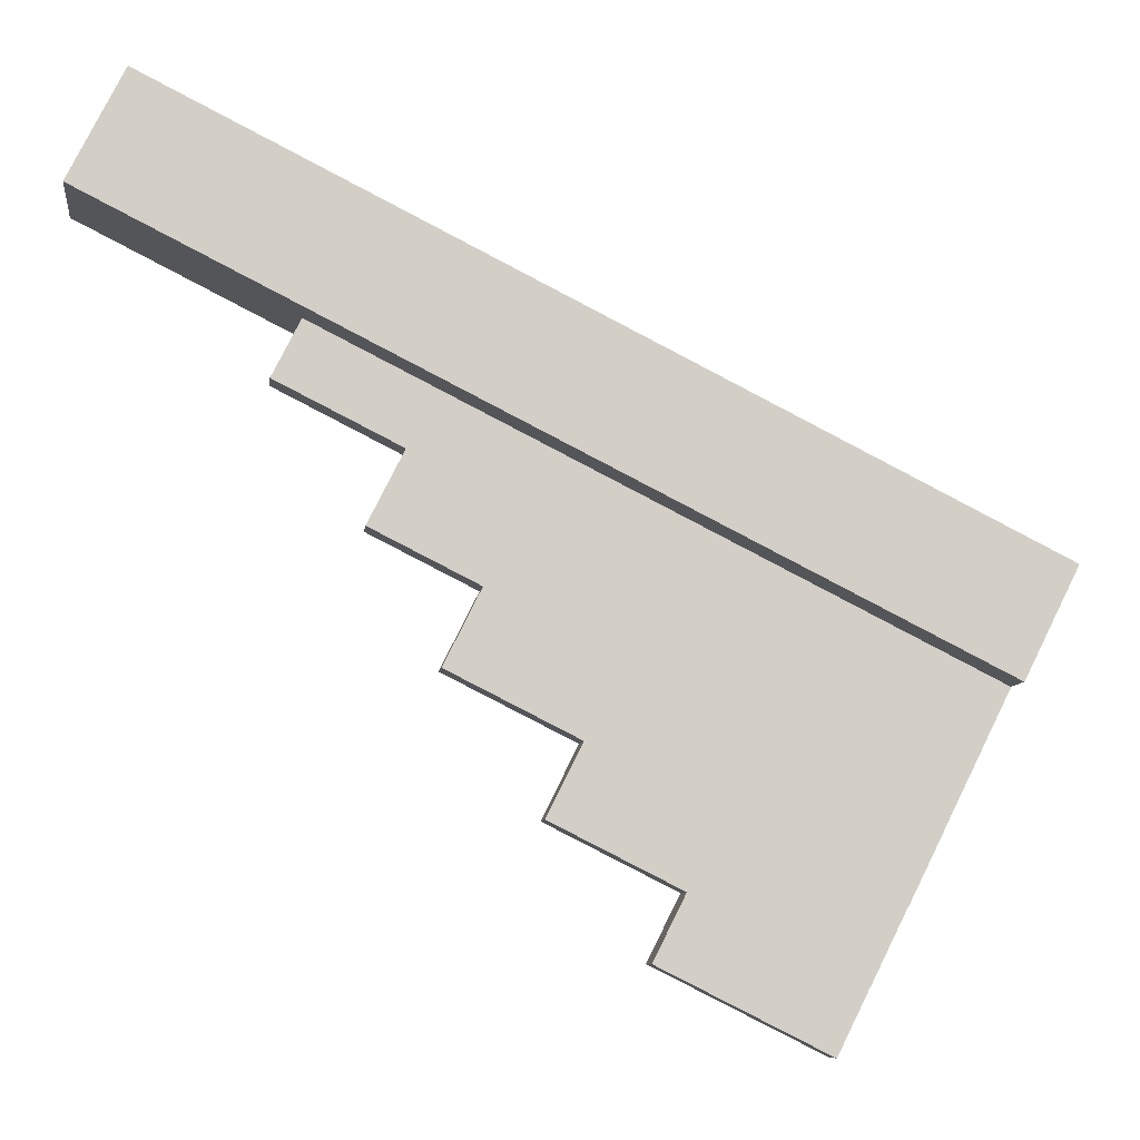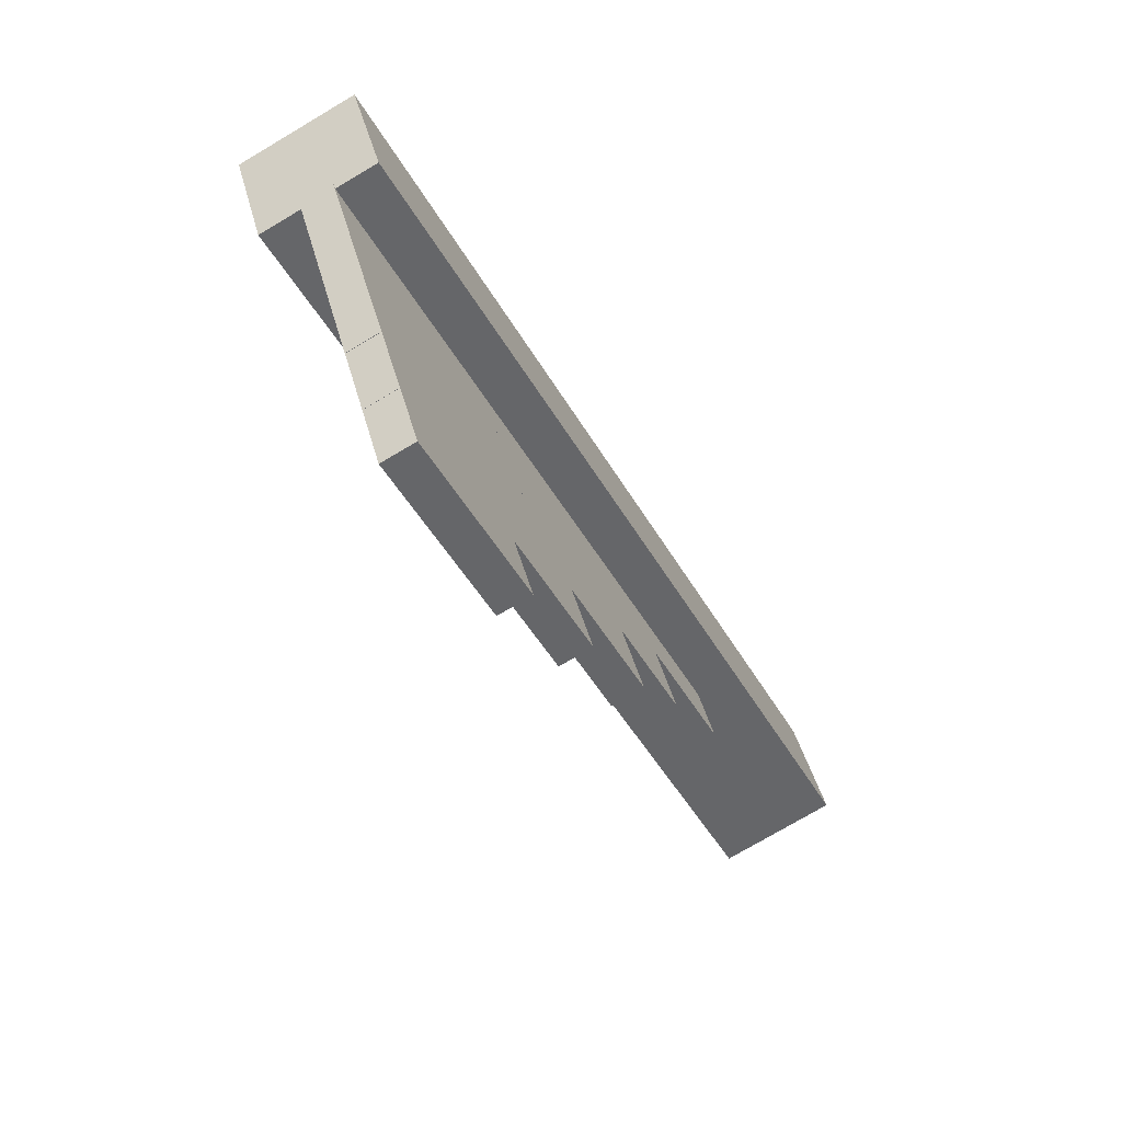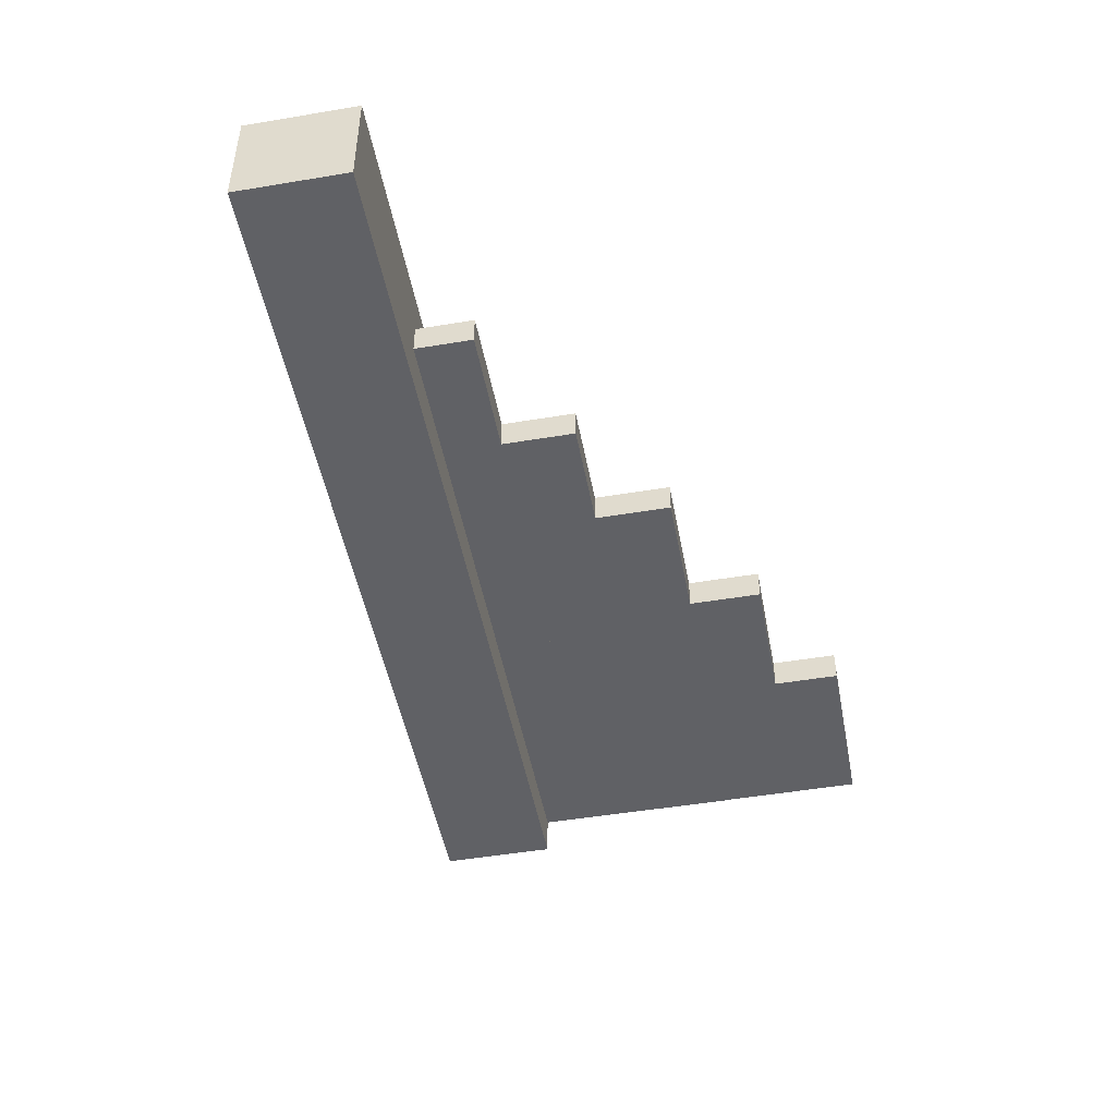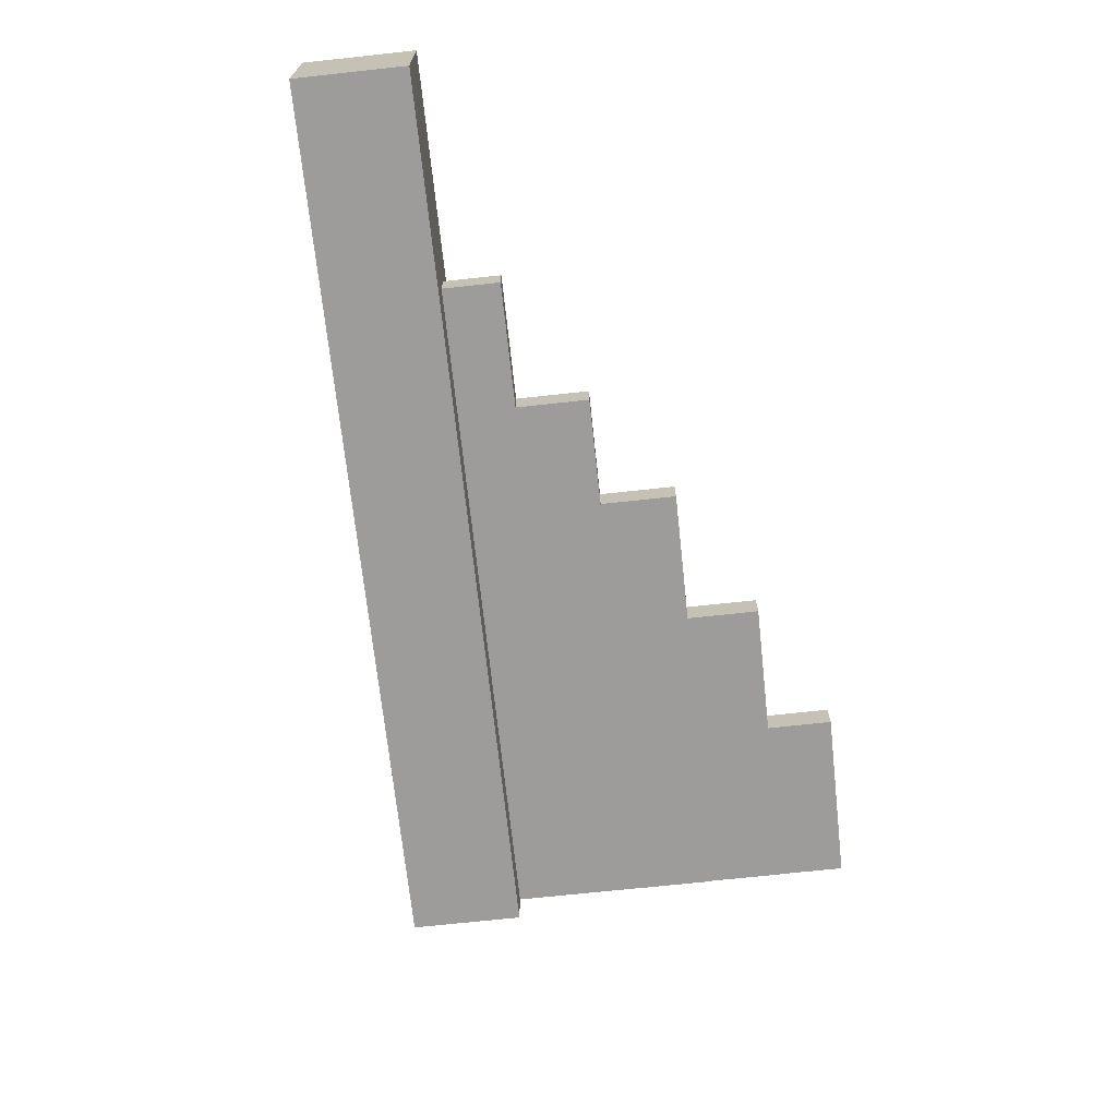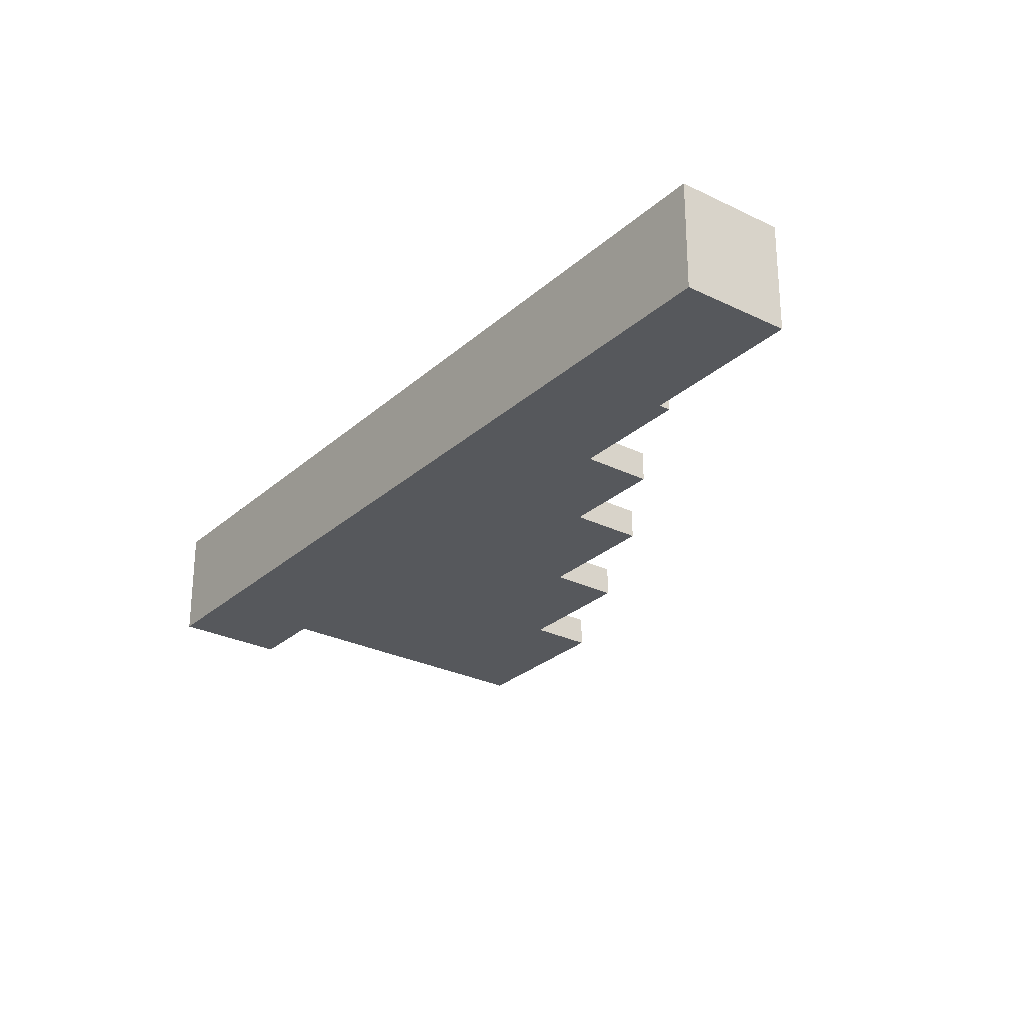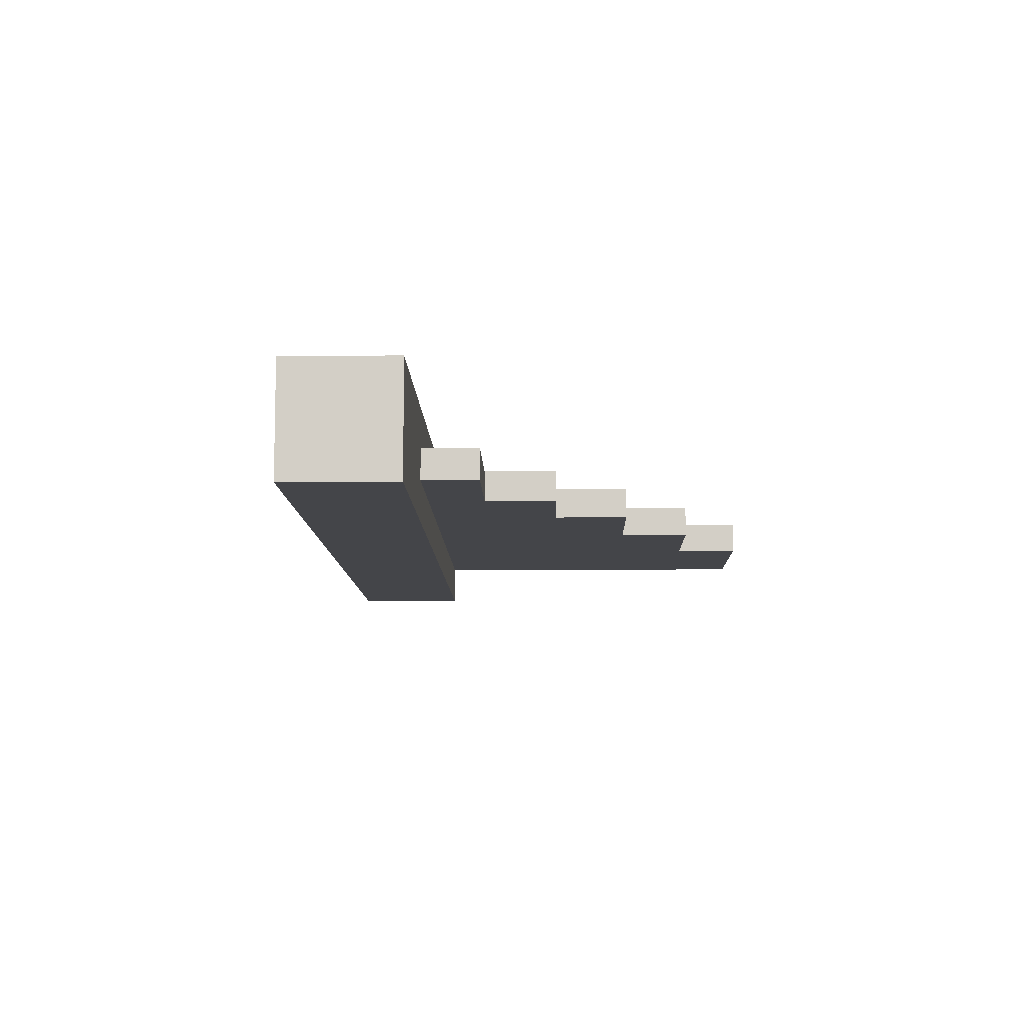
<metadata>
{"format":"obj","ext":"obj","renderer":"f3d","projection":"perspective","resolution":1024,"background":"white","views":[{"elev":-8.1,"azim":-7.4,"up":"+Y"},{"elev":-74.6,"azim":120.7,"up":"+Y"},{"elev":-48.5,"azim":-106.0,"up":"+Z"},{"elev":-70.0,"azim":-110.4,"up":"+Z"},{"elev":-27.7,"azim":-153.5,"up":"+Z"},{"elev":-9.1,"azim":-115.3,"up":"+Z"}]}
</metadata>
<code>
g default
v -2.339 0.6901 0.04209
v -2.339 0.6901 -0.04209
v -2.431 0.5072 0.04209
v -2.431 0.5072 -0.04209
v -1.122 -0.148 0.04209
v -1.122 -0.148 -0.04209
v -1.03 0.03483 0.04209
v -1.03 0.03483 -0.04209
g ENEMY_RWING:WINGRpCube7
f 1 2 4 3
f 3 4 6 5
f 5 6 8 7
f 7 8 2 1
f 2 8 6 4
f 7 1 3 5
g default
v -2.169 0.376 0.04209
v -2.169 0.376 -0.04209
v -2.26 0.1931 0.04209
v -2.26 0.1931 -0.04209
v -1.213 -0.331 0.04209
v -1.213 -0.331 -0.04209
v -1.121 -0.1481 0.04209
v -1.121 -0.1481 -0.04209
g ENEMY_RWING:WINGRpCube8
f 9 10 12 11
f 11 12 14 13
f 13 14 16 15
f 15 16 10 9
f 10 16 14 12
f 15 9 11 13
g default
v -1.938 0.04312 0.04209
v -1.938 0.04312 -0.04209
v -2.029 -0.1397 0.04209
v -2.029 -0.1397 -0.04209
v -1.301 -0.5044 0.04209
v -1.301 -0.5044 -0.04209
v -1.209 -0.3216 0.04209
v -1.209 -0.3216 -0.04209
g ENEMY_RWING:WINGRpCube9
f 17 18 20 19
f 19 20 22 21
f 21 22 24 23
f 23 24 18 17
f 18 24 22 20
f 23 17 19 21
g default
v -1.701 -0.2722 0.04209
v -1.701 -0.2722 -0.04209
v -1.792 -0.455 0.04209
v -1.792 -0.455 -0.04209
v -1.38 -0.6613 0.04209
v -1.38 -0.6613 -0.04209
v -1.289 -0.4784 0.04209
v -1.289 -0.4784 -0.04209
g ENEMY_RWING:pCube10WINGR
f 25 26 28 27
f 27 28 30 29
f 29 30 32 31
f 31 32 26 25
f 26 32 30 28
f 31 25 27 29
g default
v -2.555 1.018 0.04209
v -2.555 1.018 -0.04209
v -2.647 0.8356 0.04209
v -2.647 0.8356 -0.04209
v -1.034 0.02828 0.04209
v -1.034 0.02828 -0.04209
v -0.9424 0.2111 0.04209
v -0.9424 0.2111 -0.04209
g ENEMY_RWING:WINGRpCube6
f 33 34 36 35
f 35 36 38 37
f 37 38 40 39
f 39 40 34 33
f 34 40 38 36
f 39 33 35 37
g default
v -2.971 1.506 0.1498
v -2.971 1.506 -0.1498
v -3.105 1.238 0.1498
v -3.105 1.238 -0.1498
v -0.9659 0.1676 0.1498
v -0.9659 0.1676 -0.1498
v -0.8318 0.4355 0.1498
v -0.8318 0.4355 -0.1498
g ENEMY_RWING:WINGRpCube5
f 41 42 44 43
f 43 44 46 45
f 45 46 48 47
f 47 48 42 41
f 42 48 46 44
f 47 41 43 45

</code>
